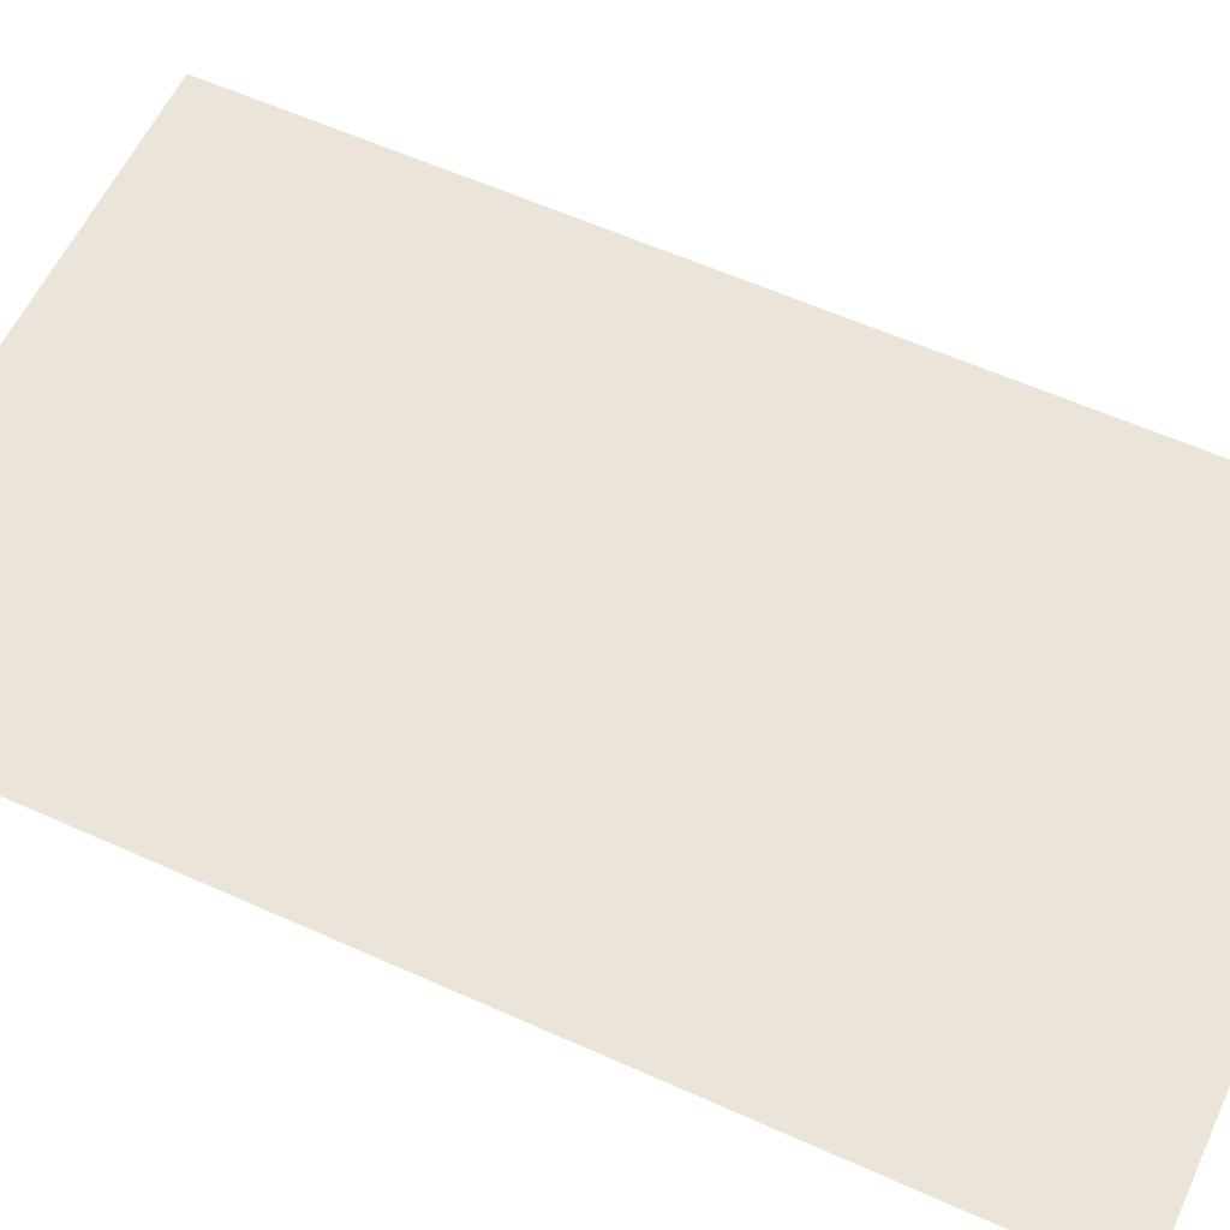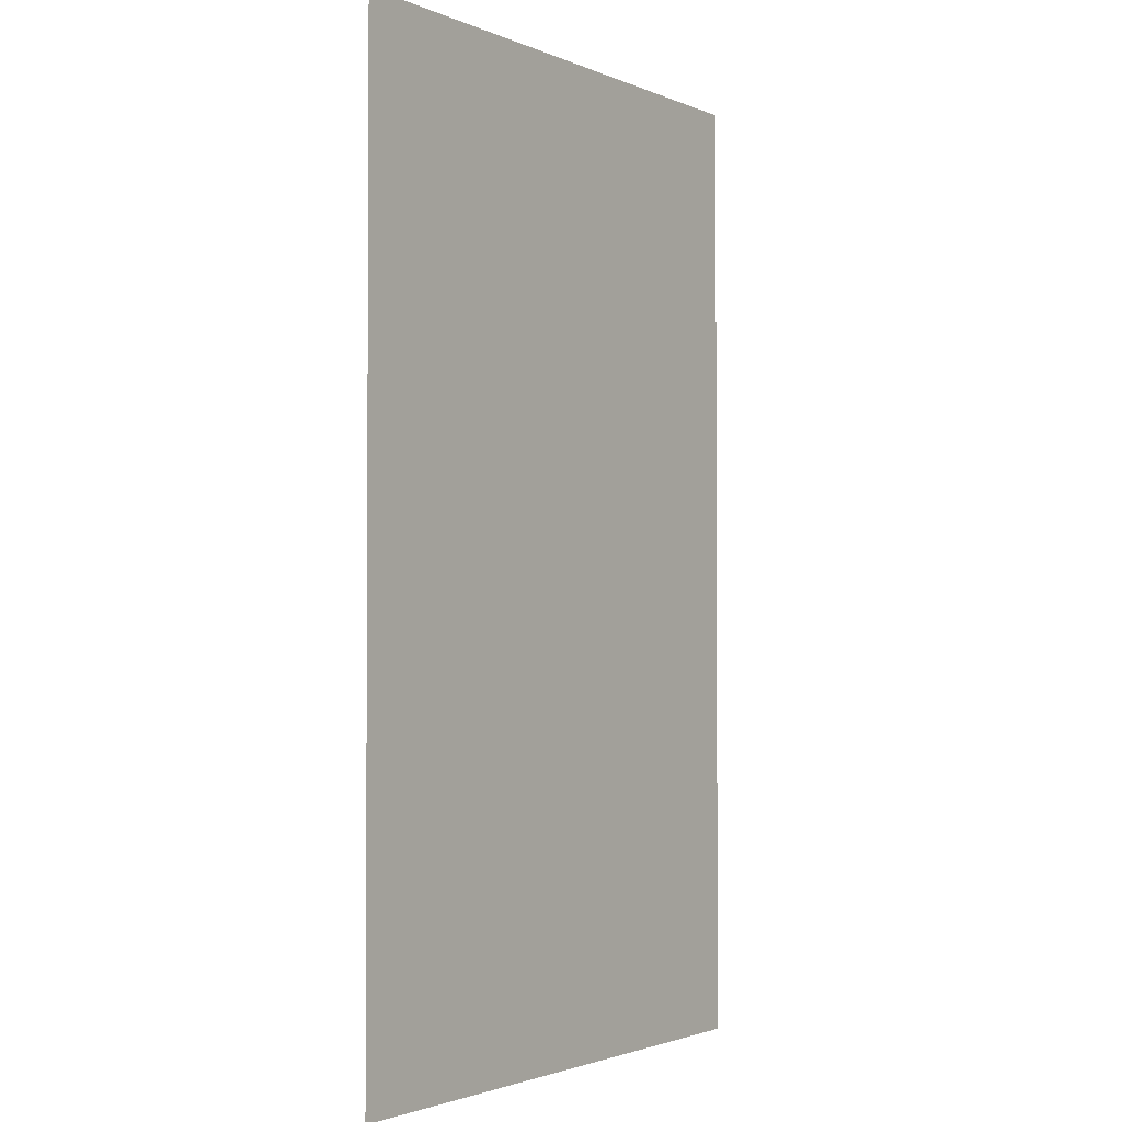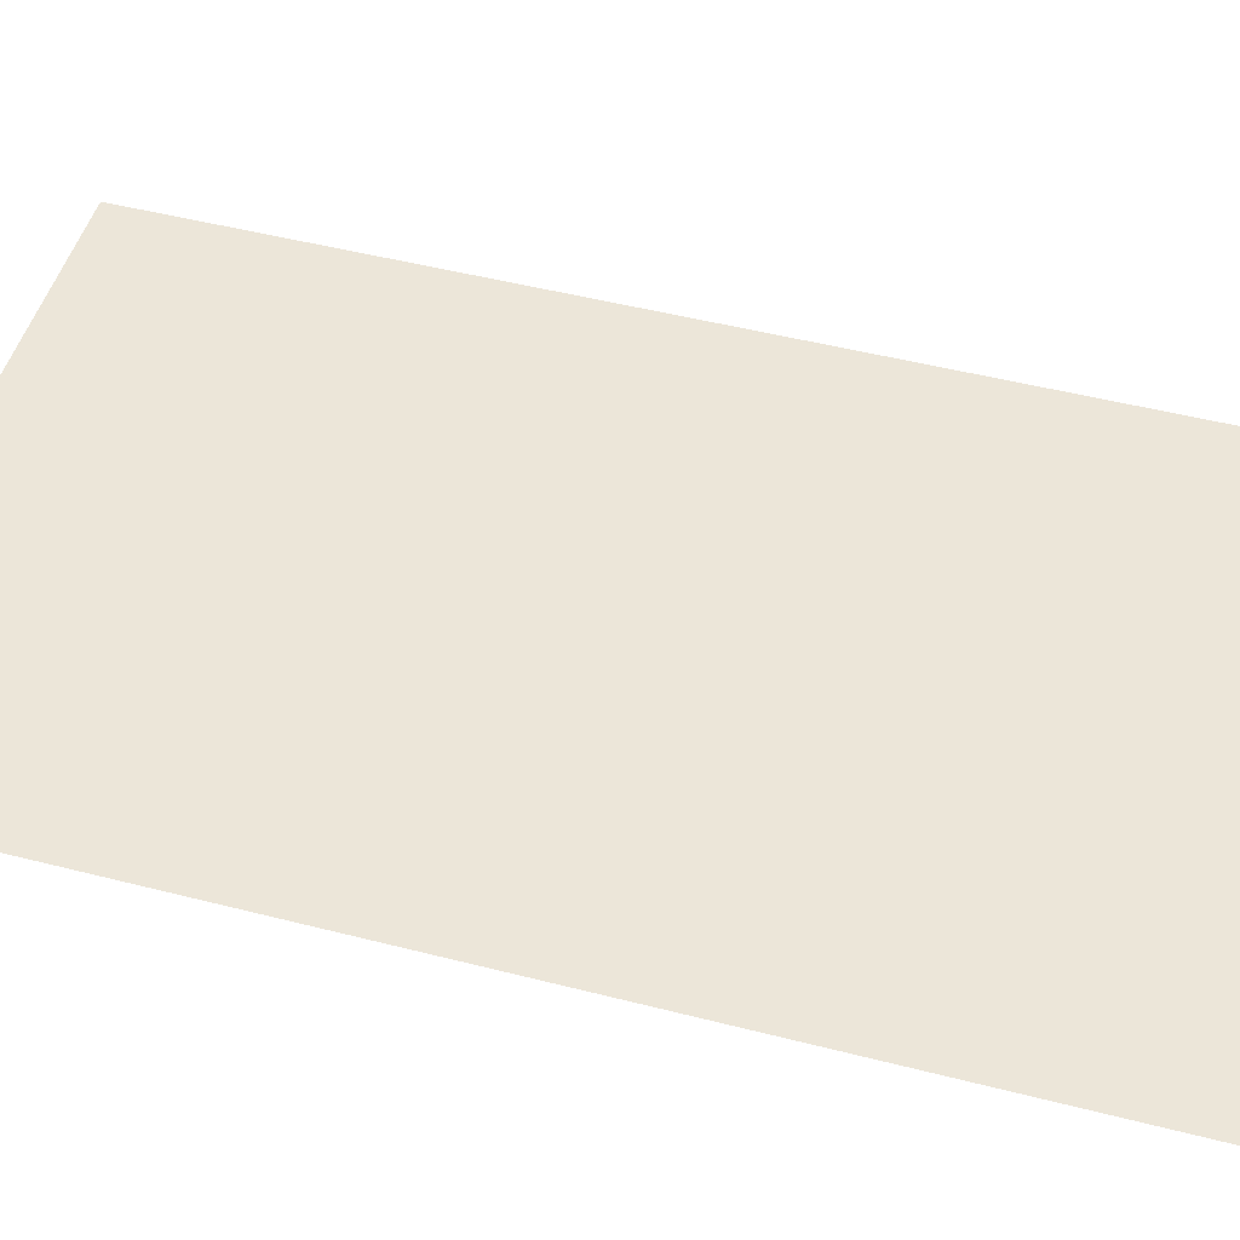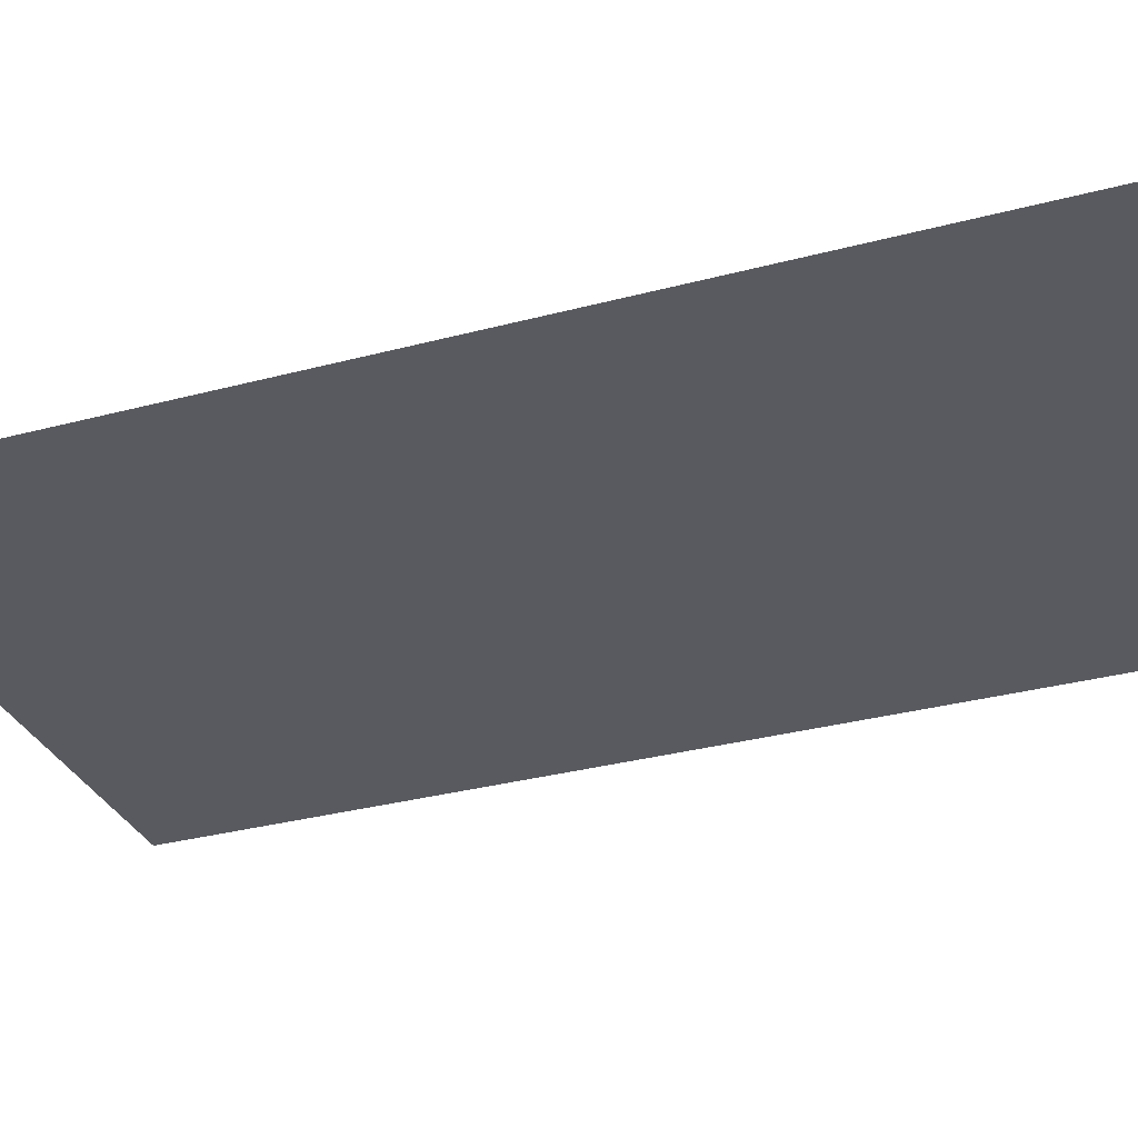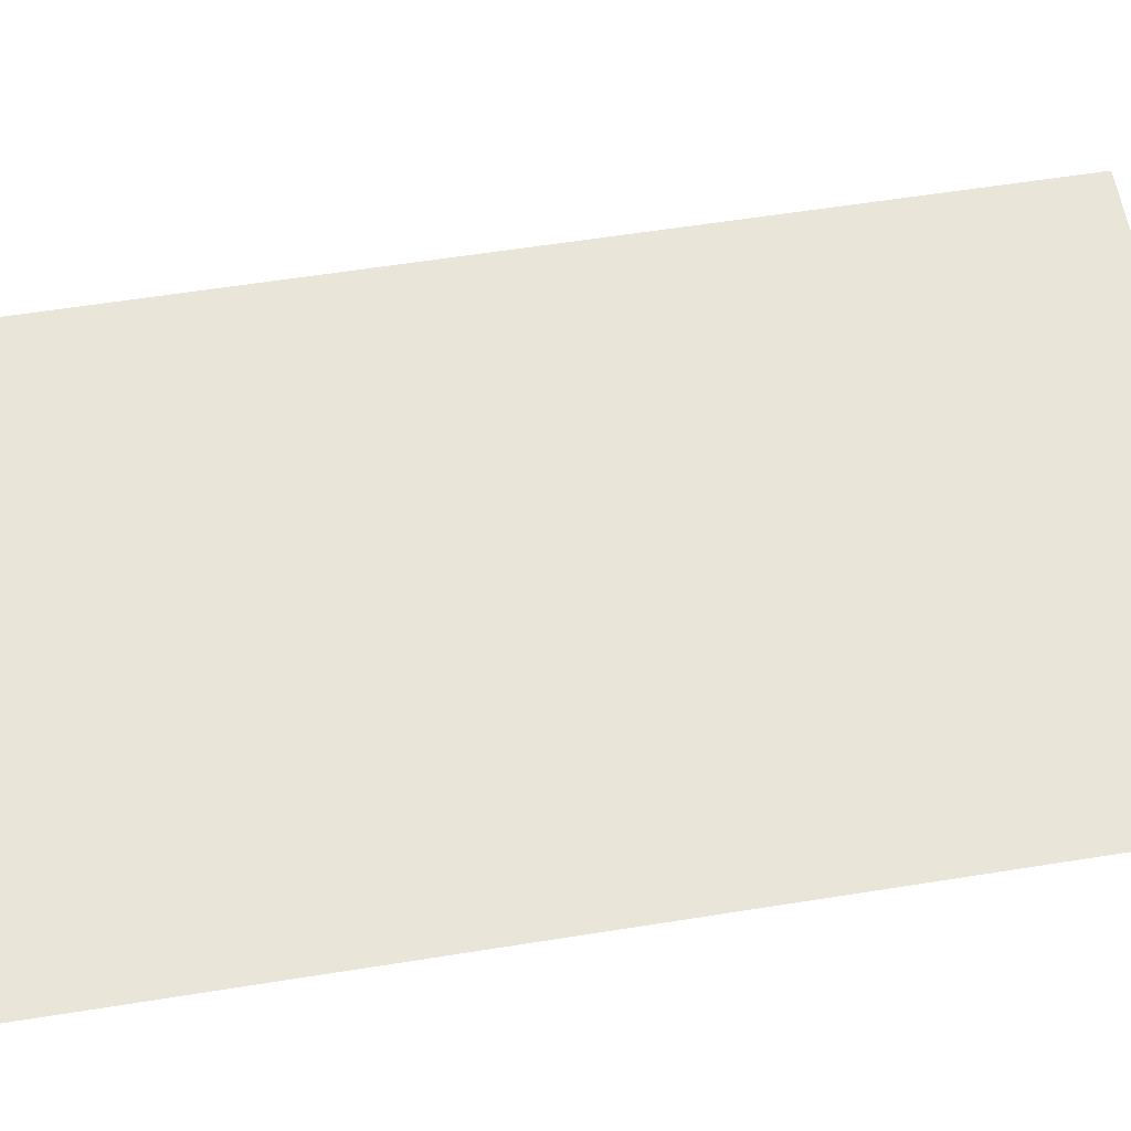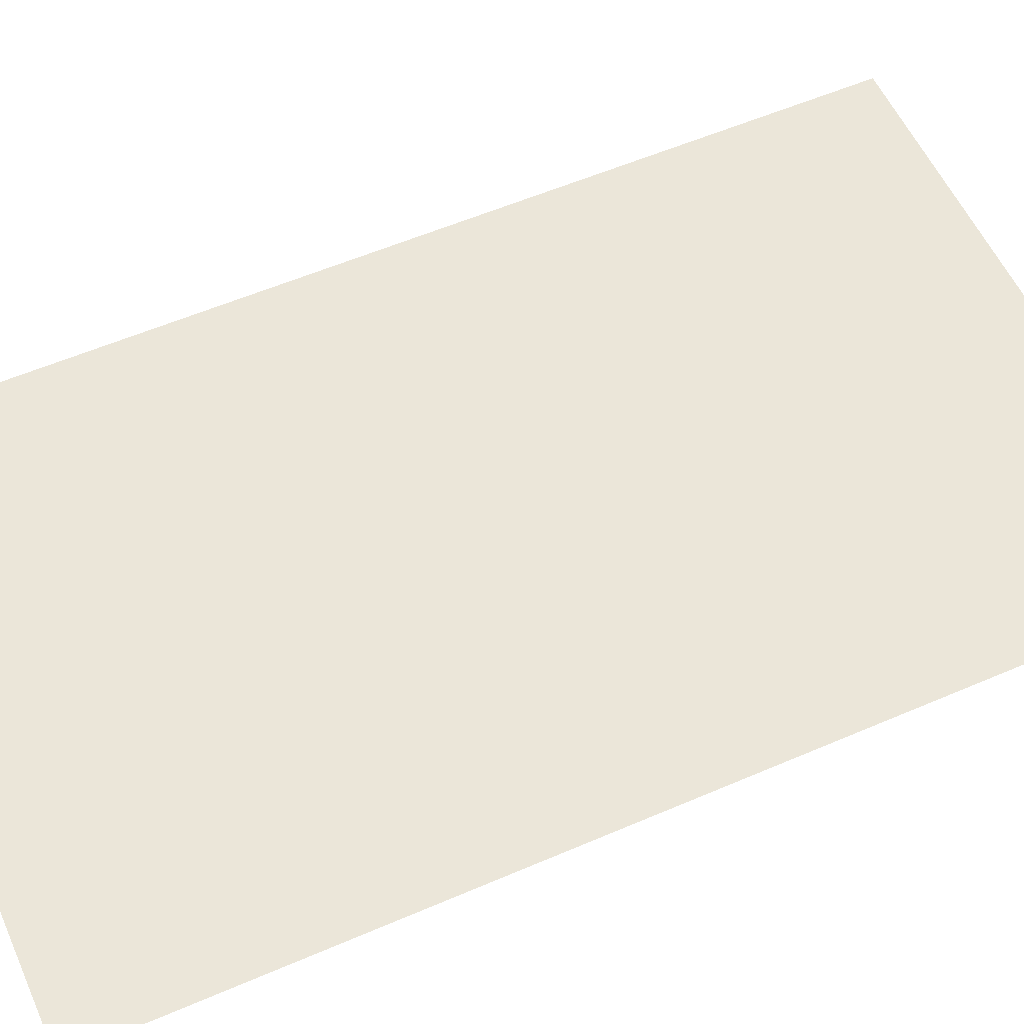
<metadata>
{"format":"obj","ext":"obj","renderer":"f3d","projection":"perspective","resolution":1024,"background":"white","views":[{"elev":59.0,"azim":114.9,"up":"+Z"},{"elev":-2.0,"azim":-55.4,"up":"+Y"},{"elev":49.0,"azim":-74.1,"up":"+Z"},{"elev":-31.9,"azim":-69.4,"up":"+Z"},{"elev":58.4,"azim":-99.4,"up":"+Z"},{"elev":56.8,"azim":65.8,"up":"+Z"}]}
</metadata>
<code>
o Four
v 0 0 0
v 0.6 0 0
v 0.6 1 0
v 0 1 0
f 3 4 1
f 2 3 1

</code>
